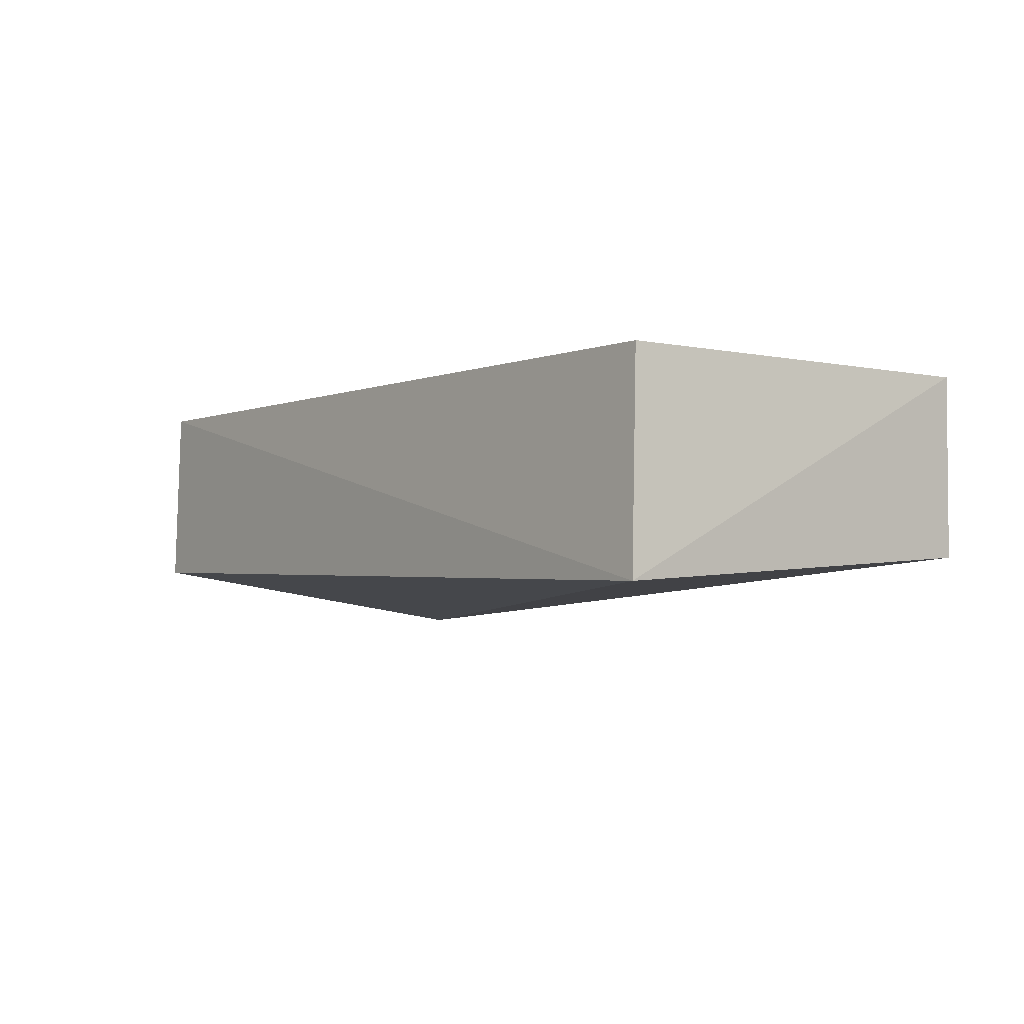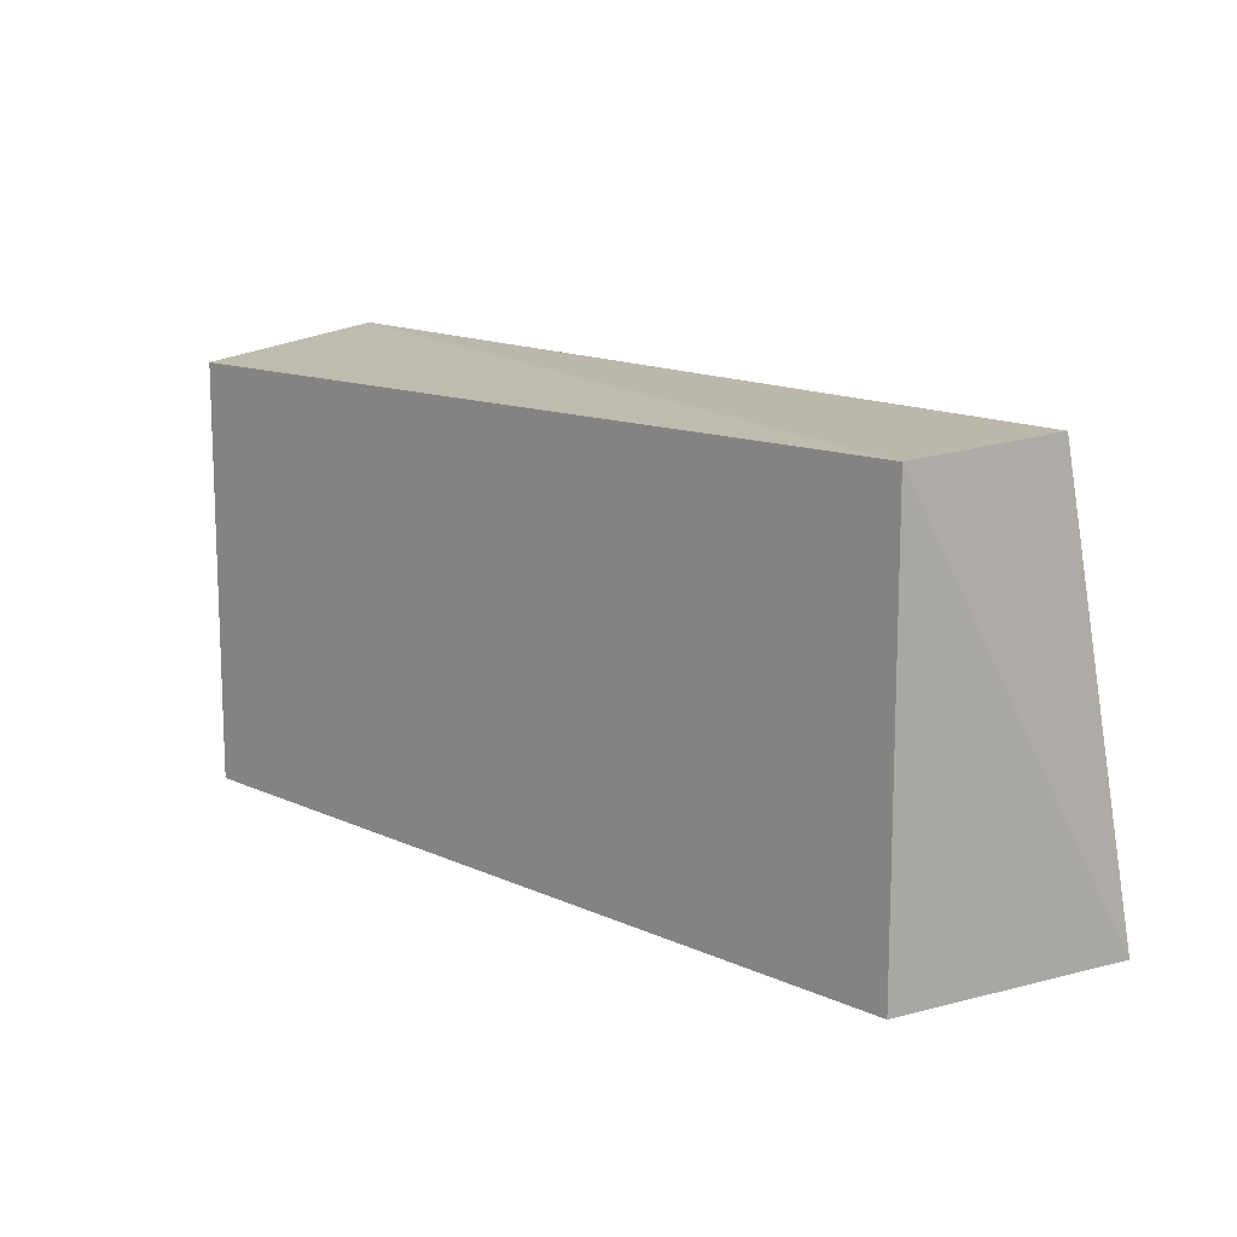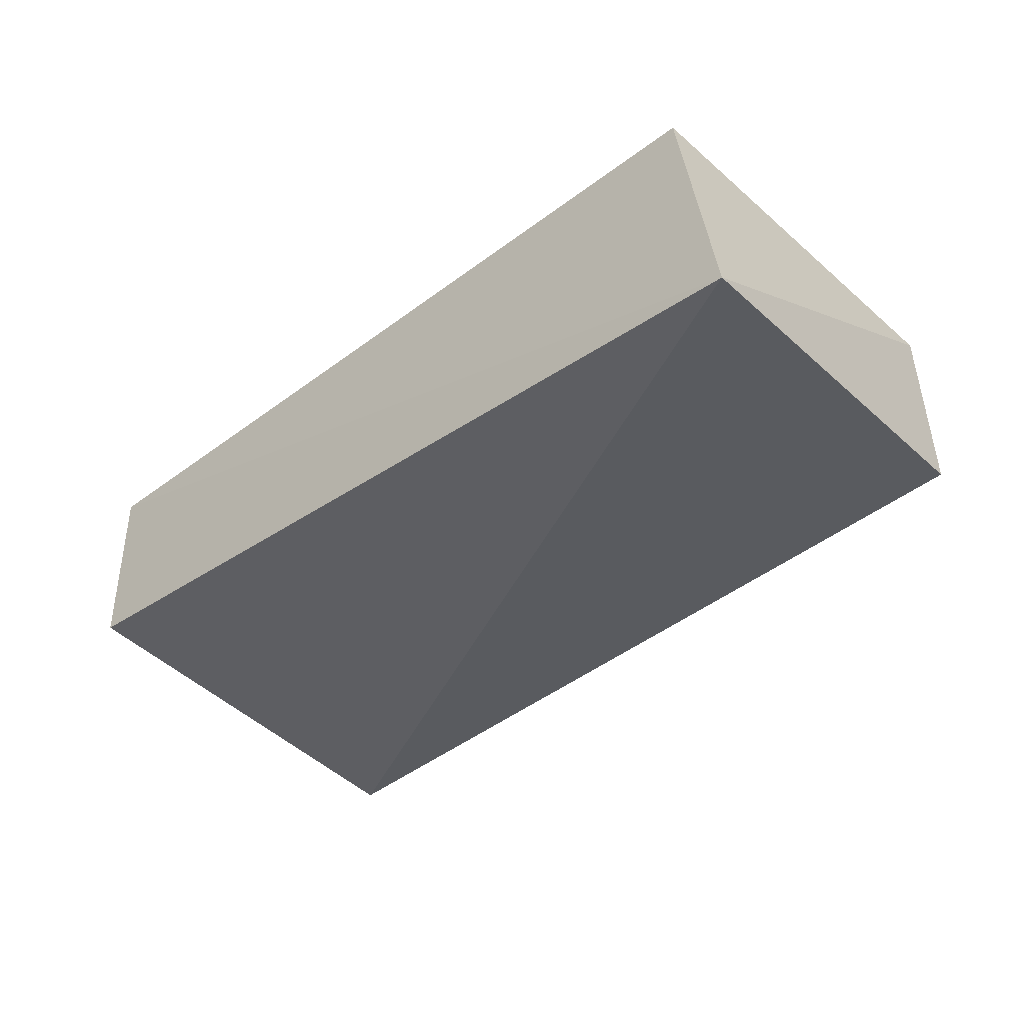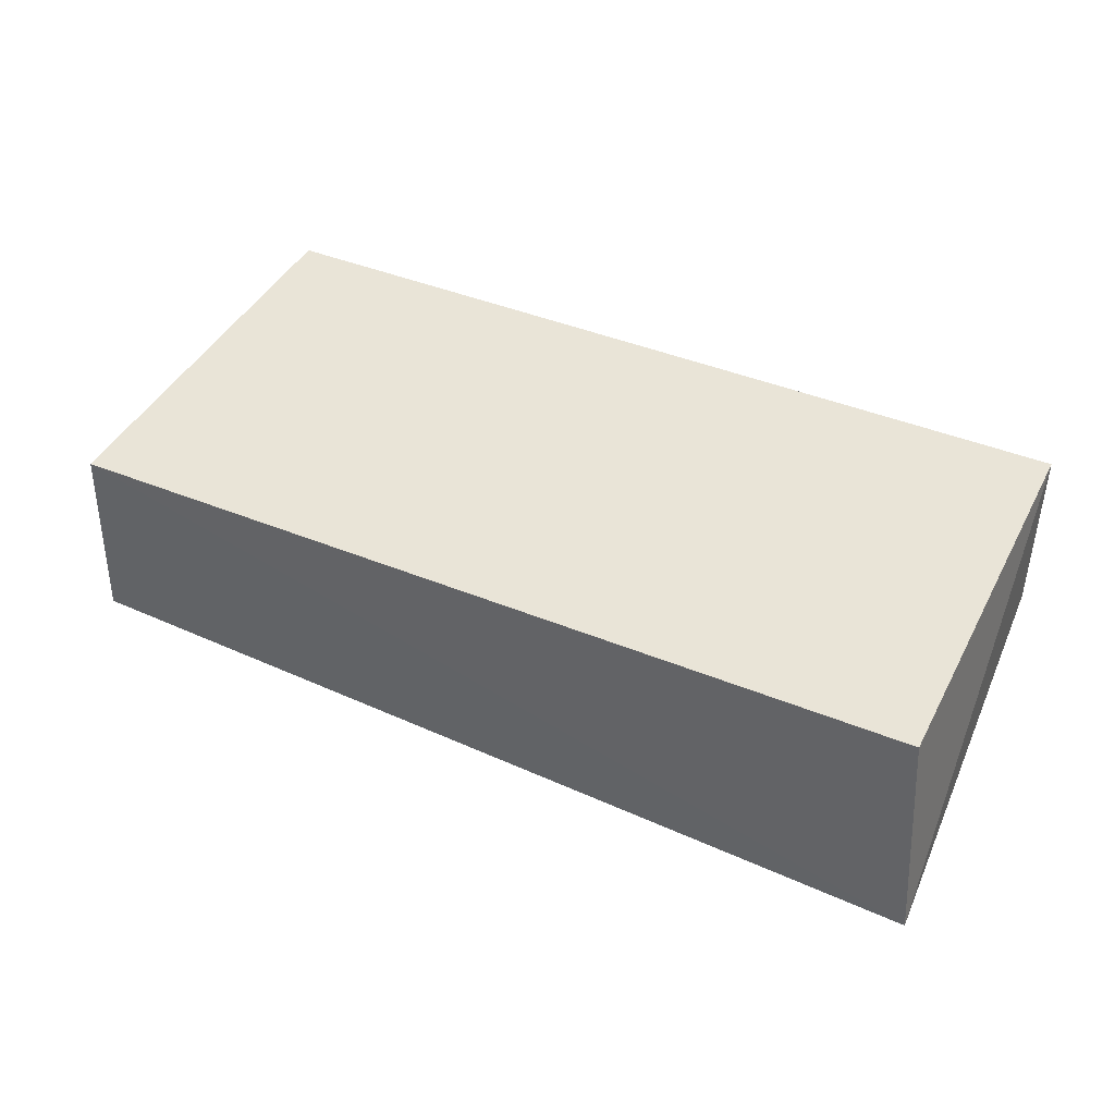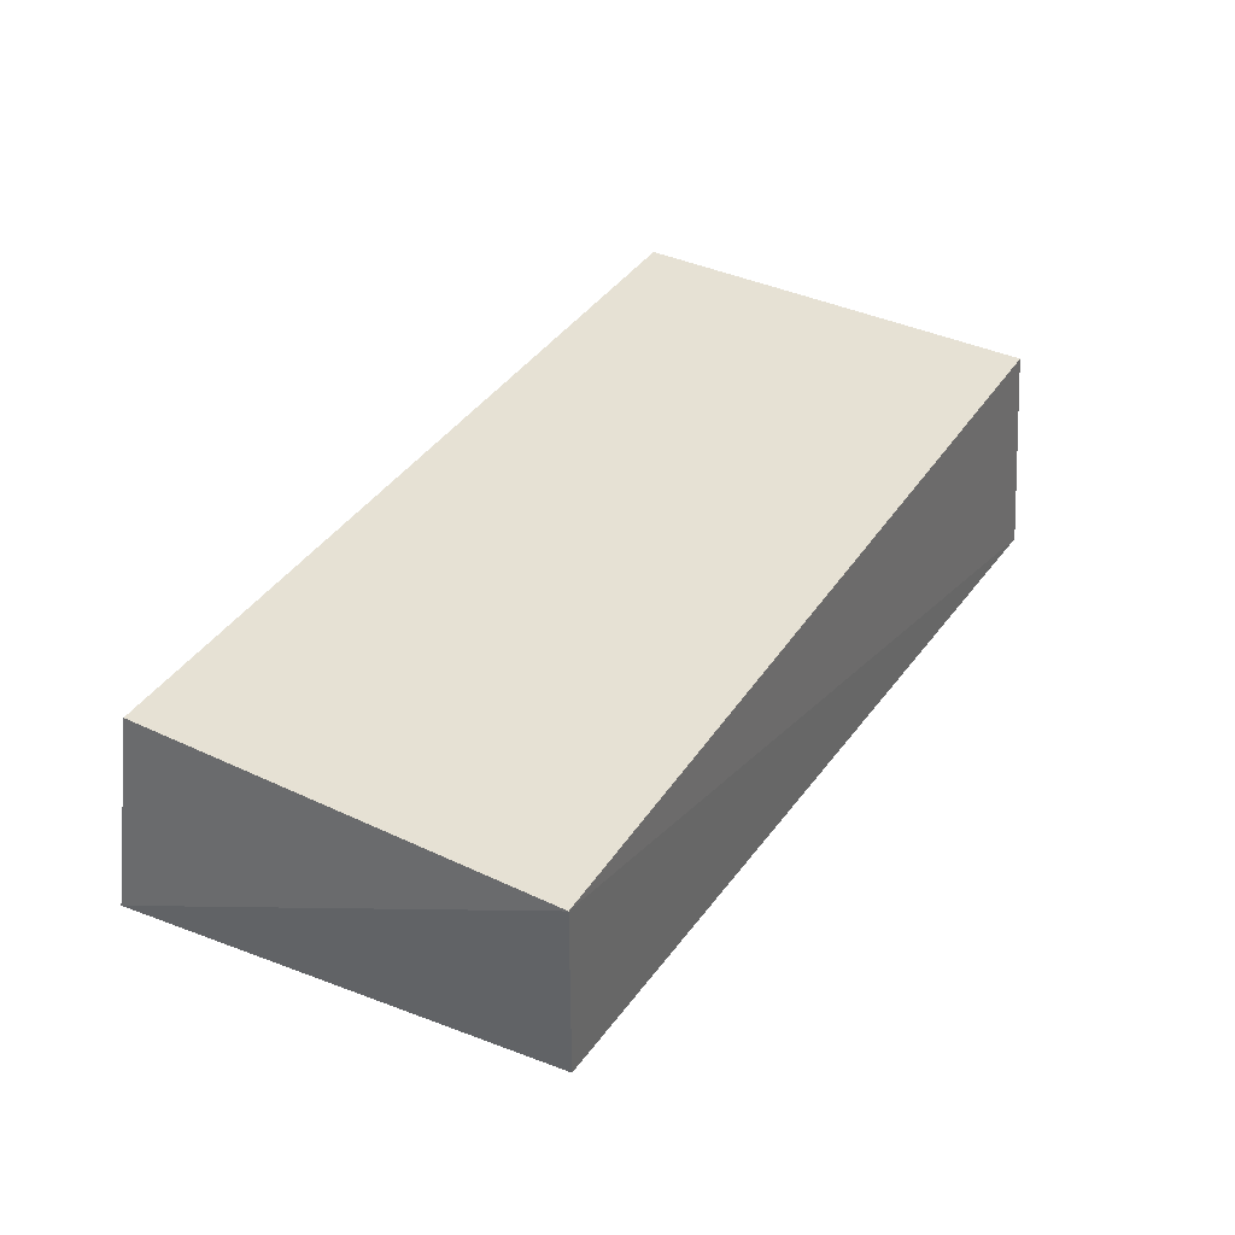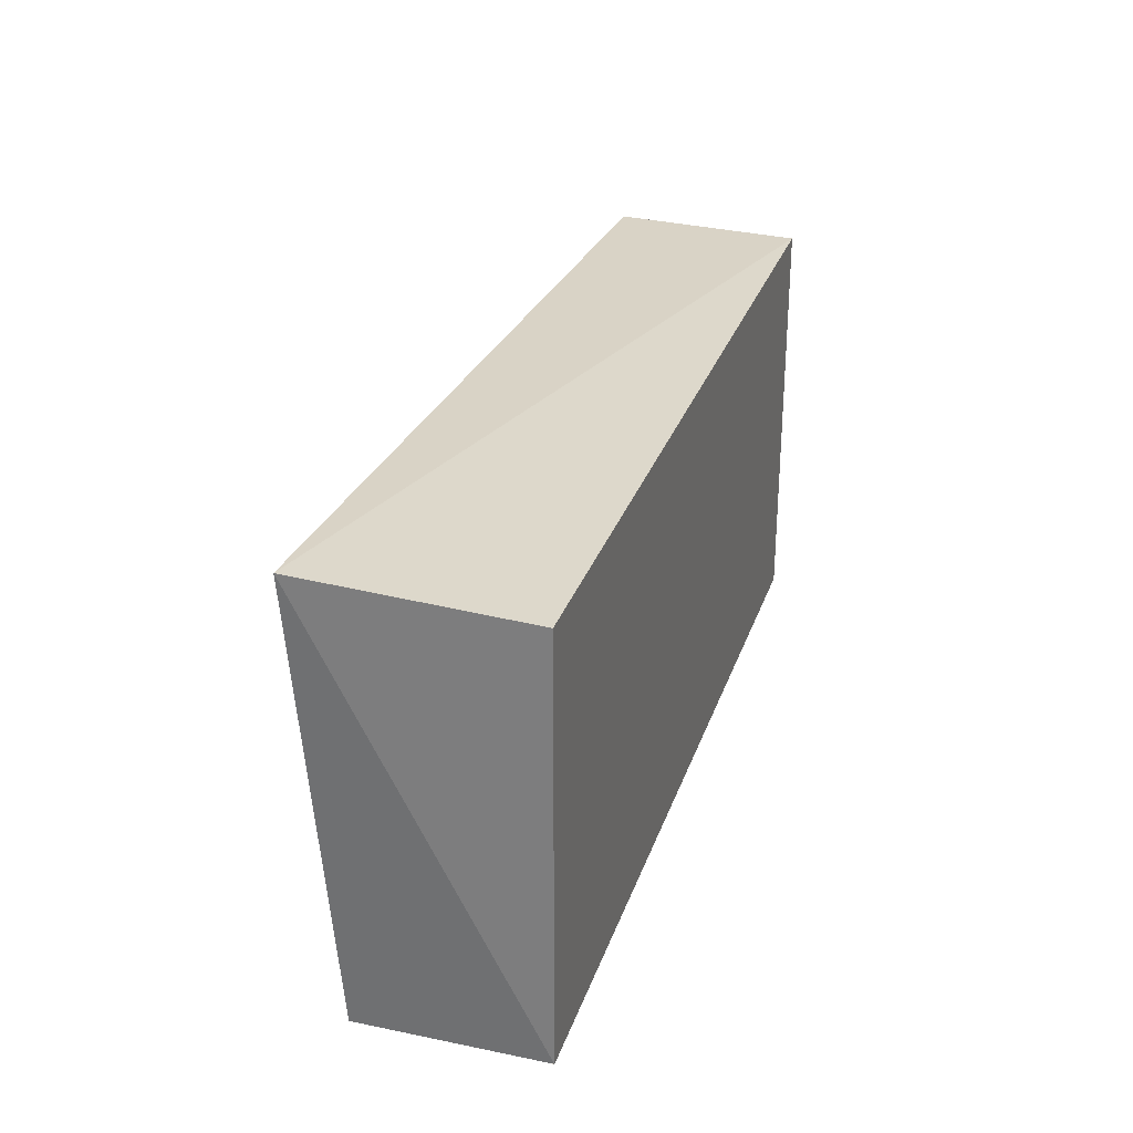
<metadata>
{"format":"obj","ext":"obj","renderer":"f3d","projection":"perspective","resolution":1024,"background":"white","views":[{"elev":-3.1,"azim":-127.3,"up":"+Z"},{"elev":12.7,"azim":46.4,"up":"+Y"},{"elev":-39.2,"azim":43.1,"up":"+Z"},{"elev":42.9,"azim":-154.1,"up":"+Z"},{"elev":39.2,"azim":-59.7,"up":"+Z"},{"elev":28.8,"azim":-73.0,"up":"+Y"}]}
</metadata>
<code>
v 0.2699 -0.007576 -0.2209
v 0.2951 -0.01169 -0.3657
v 0.2699 0.2348 -0.2209
v -0.2301 0.2348 -0.2209
v -0.2301 -0.007576 -0.327
v -0.2425 0.2484 -0.3432
v -0.2301 -0.007576 -0.2209
v 0.2727 0.2371 -0.3305
f 1 2 3
f 1 3 4
f 6 4 3
f 6 2 5
f 7 5 2
f 7 2 1
f 7 1 4
f 7 6 5
f 7 4 6
f 8 6 3
f 8 3 2
f 8 2 6

</code>
